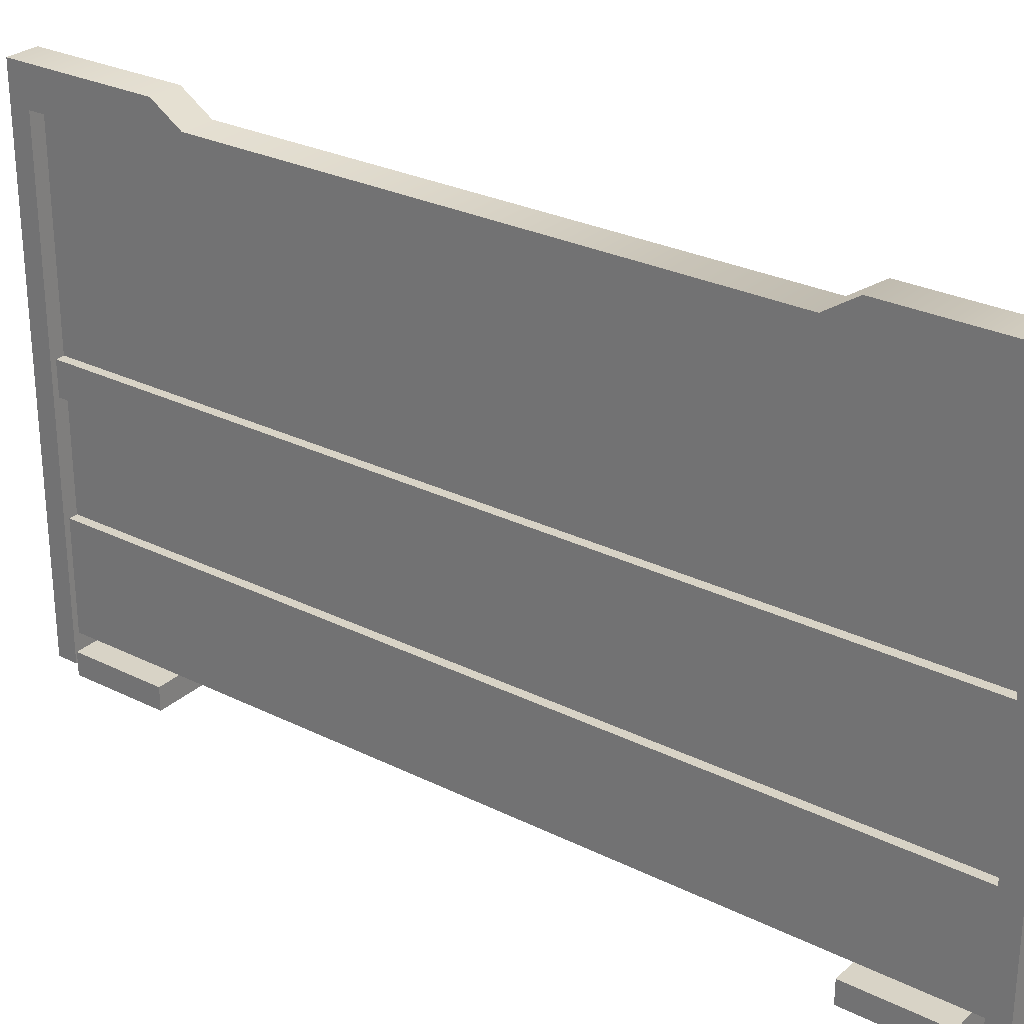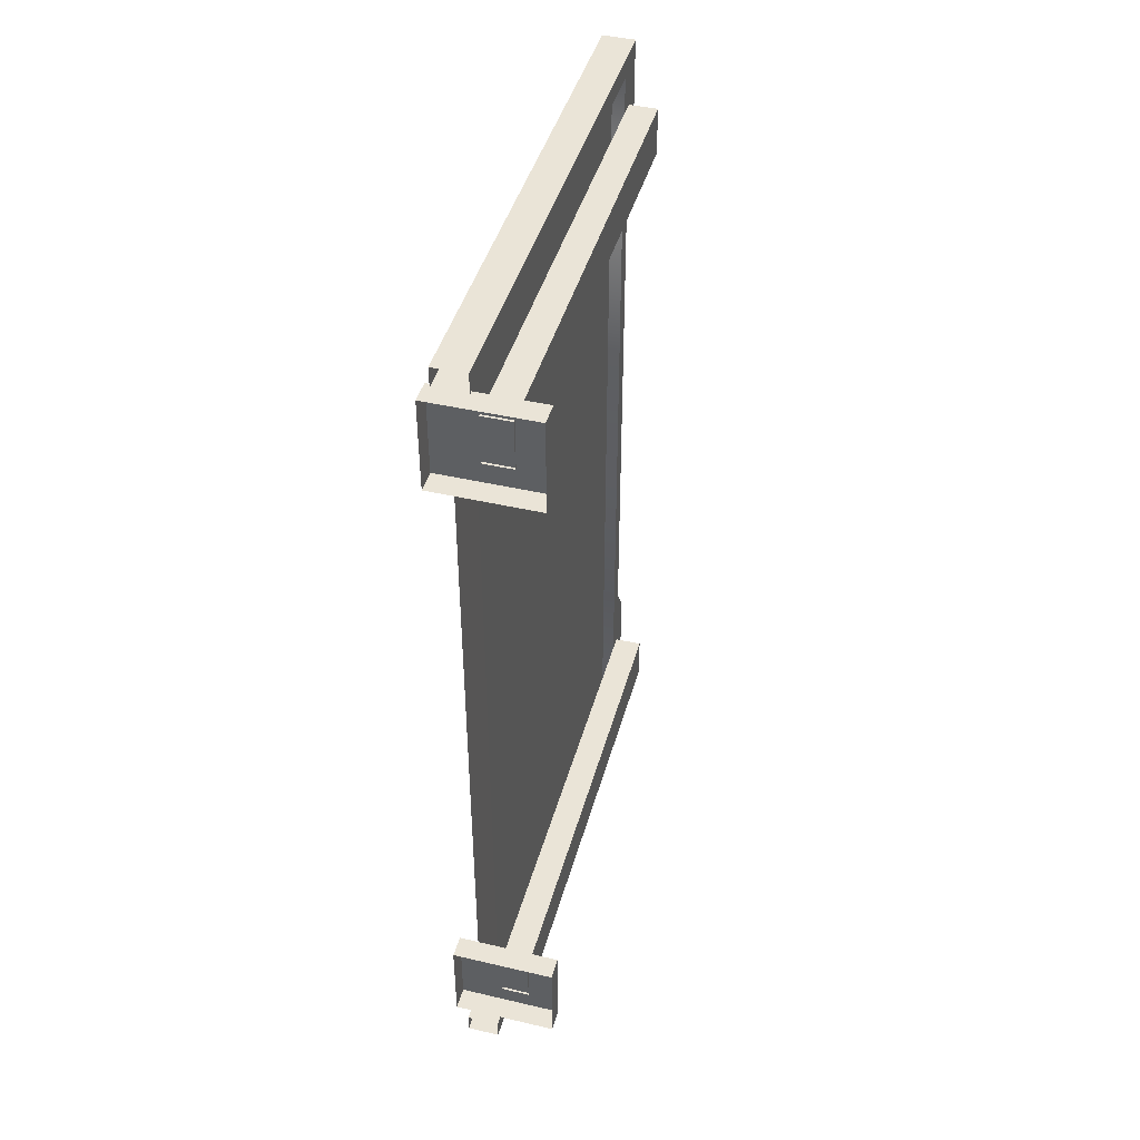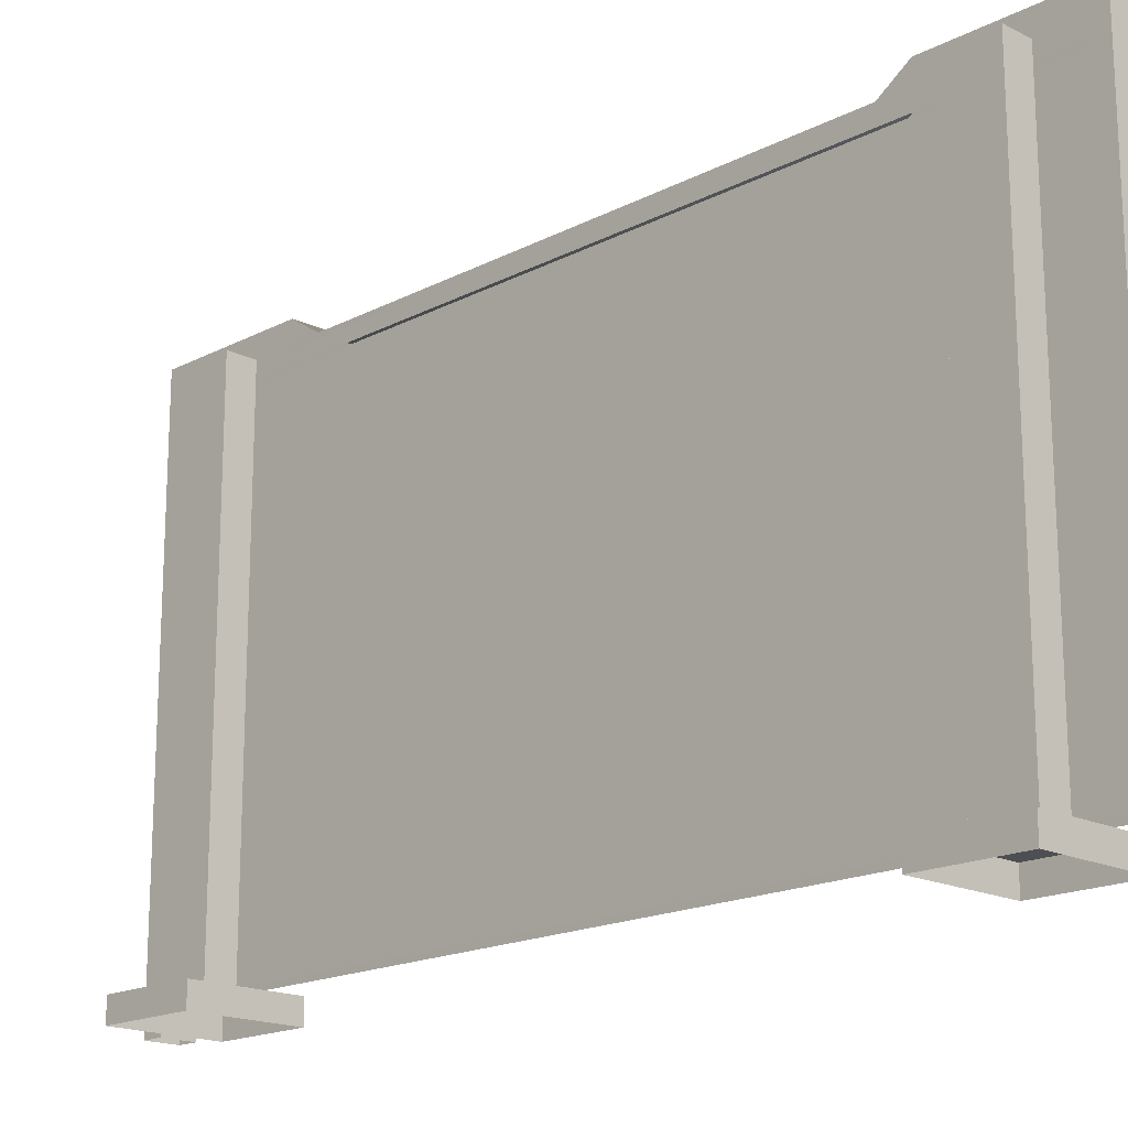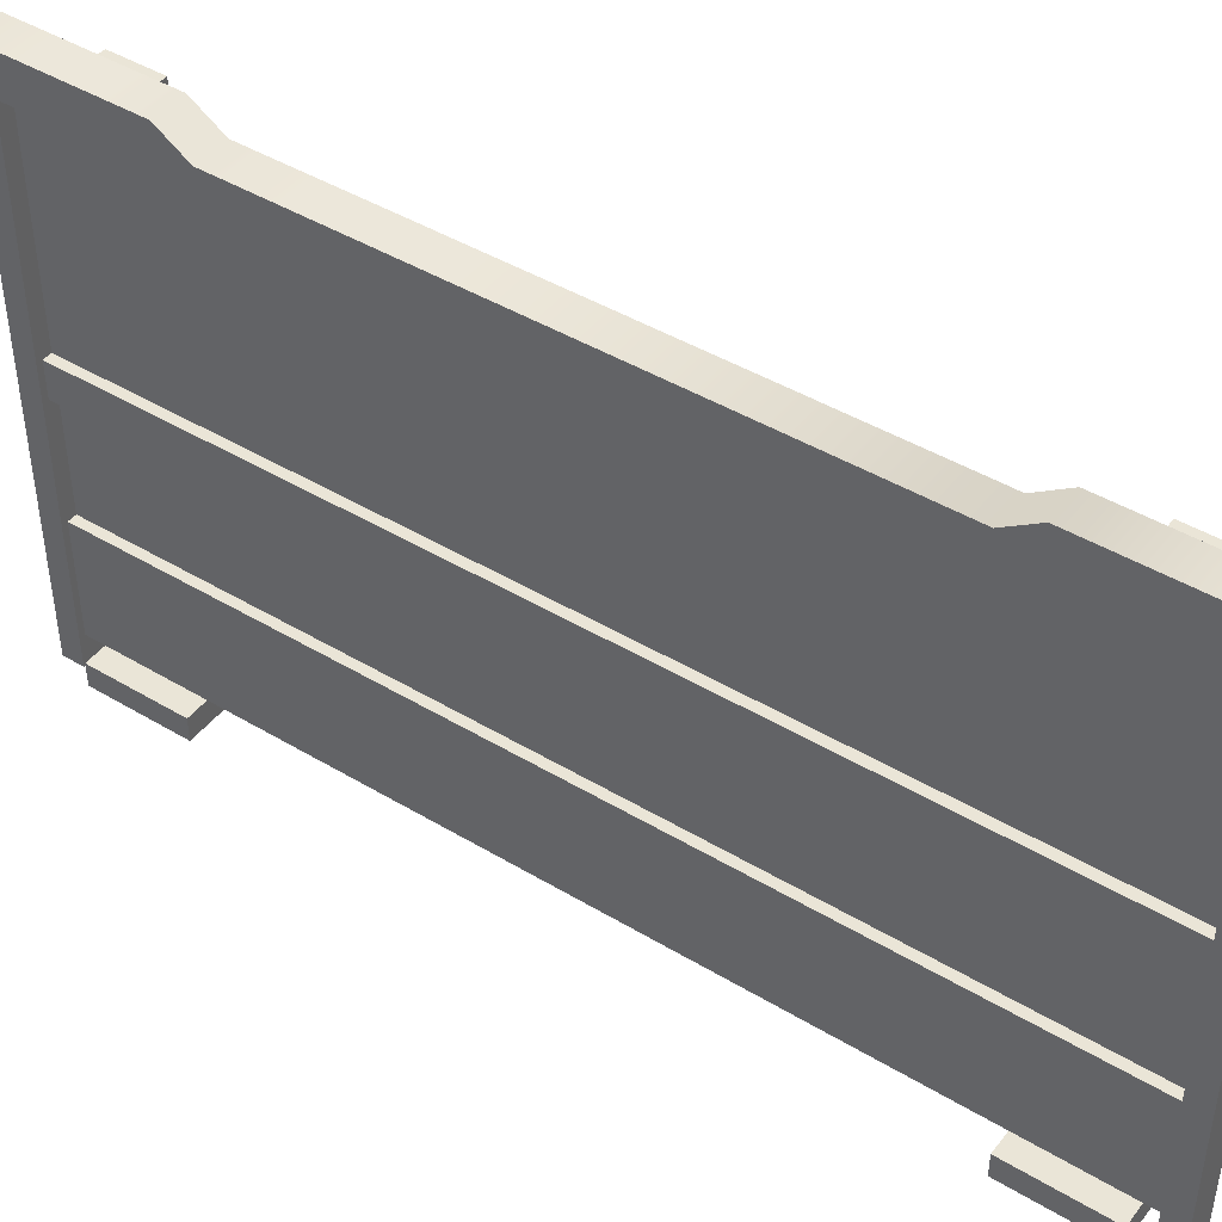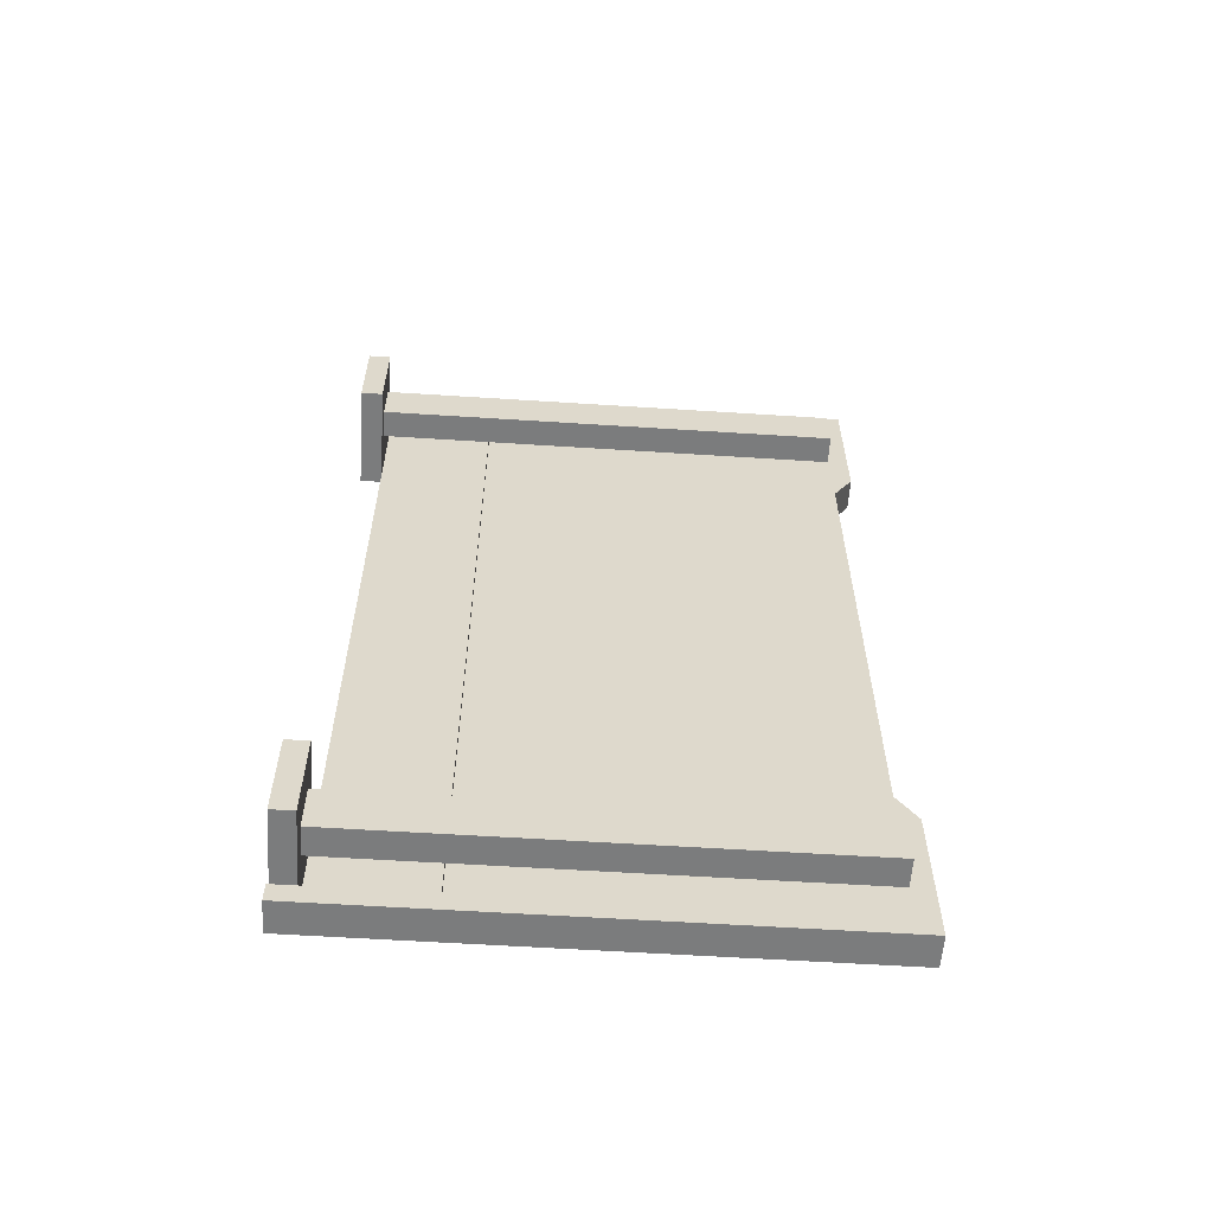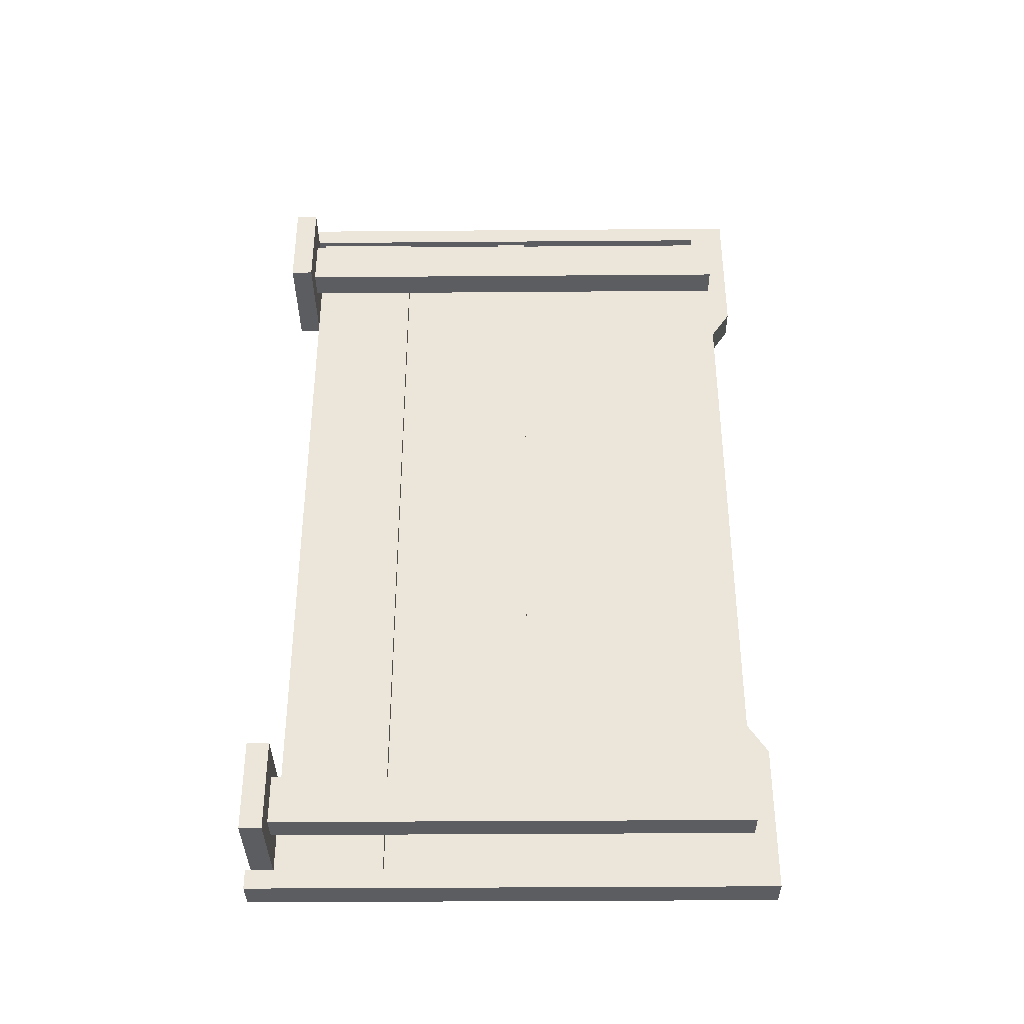
<metadata>
{"format":"obj","ext":"obj","renderer":"f3d","projection":"perspective","resolution":1024,"background":"white","views":[{"elev":27.9,"azim":-53.0,"up":"+Y"},{"elev":43.8,"azim":15.3,"up":"+Z"},{"elev":-17.6,"azim":135.6,"up":"+Y"},{"elev":44.3,"azim":-54.9,"up":"+Y"},{"elev":-58.7,"azim":86.2,"up":"+Z"},{"elev":-36.0,"azim":90.6,"up":"+Z"}]}
</metadata>
<code>
g fcbg_arkcity_001_barrier_02
v -0.08587 0.1595 -2.691
v -0.08586 0.1595 2.691
v -0.08586 0.8377 2.691
v -0.08587 0.8377 -2.691
v -0.08586 1.524 -2.691
v -0.08586 1.524 2.691
v -0.08586 1.735 2.691
v -0.08586 1.735 -2.691
v -0.08587 0.8377 -2.691
v -0.08586 0.8377 2.691
v -0.2159 0.8377 2.691
v -0.2159 0.8377 -2.691
v -0.08586 1.735 -2.691
v -0.08586 1.735 2.691
v -0.2159 1.735 2.691
v -0.2159 1.735 -2.691
v -0.2159 0.8377 -2.691
v -0.2159 0.8377 2.691
v -0.2159 0.1595 2.691
v -0.2159 0.1595 -2.691
v -0.2159 1.735 -2.691
v -0.2159 1.735 2.691
v -0.2159 1.524 2.691
v -0.2159 1.524 -2.691
v -0.3294 0.1294 2.586
v -0.3294 0.1294 2.002
v 0.3294 0.1294 2.002
v 0.3294 0.1294 2.586
v -0.3294 -0.0111 2.586
v -0.3294 -0.0111 2.002
v -0.3294 0.1294 2.002
v -0.3294 0.1294 2.586
v -0.3294 -0.0111 2.586
v -0.3294 0.1294 2.586
v 0.3294 0.1294 2.586
v 0.3294 -0.0111 2.586
v 0.3294 -0.0111 2.002
v 0.3294 -0.0111 2.586
v 0.3294 0.1294 2.586
v 0.3294 0.1294 2.002
v 0.3294 -0.0111 2.002
v 0.3294 0.1294 2.002
v -0.3294 0.1294 2.002
v -0.3294 -0.0111 2.002
v -0.04883 3.152 2.449
v -0.04883 3.152 2.139
v 0.1316 3.152 2.139
v 0.1316 3.152 2.449
v 0.1316 3.152 2.449
v 0.1316 0.1155 2.449
v -0.04883 0.1155 2.449
v -0.04883 3.152 2.449
v 0.1316 3.152 2.449
v 0.1316 3.152 2.139
v 0.1316 0.1155 2.139
v 0.1316 0.1155 2.449
v -0.04883 3.152 2.139
v -0.04883 0.1155 2.139
v 0.1316 0.1155 2.139
v 0.1316 3.152 2.139
v -0.3294 0.1294 -2.002
v -0.3294 0.1294 -2.586
v 0.3294 0.1294 -2.586
v 0.3294 0.1294 -2.002
v -0.3294 -0.0111 -2.002
v -0.3294 -0.0111 -2.586
v -0.3294 0.1294 -2.586
v -0.3294 0.1294 -2.002
v -0.3294 -0.0111 -2.002
v -0.3294 0.1294 -2.002
v 0.3294 0.1294 -2.002
v 0.3294 -0.0111 -2.002
v 0.3294 -0.0111 -2.586
v 0.3294 -0.0111 -2.002
v 0.3294 0.1294 -2.002
v 0.3294 0.1294 -2.586
v 0.3294 -0.0111 -2.586
v 0.3294 0.1294 -2.586
v -0.3294 0.1294 -2.586
v -0.3294 -0.0111 -2.586
v -0.04883 3.152 -2.139
v -0.04883 3.152 -2.449
v 0.1316 3.152 -2.449
v 0.1316 3.152 -2.139
v 0.1316 3.152 -2.139
v 0.1316 0.1155 -2.139
v -0.04883 0.1155 -2.139
v -0.04883 3.152 -2.139
v 0.1316 3.152 -2.139
v 0.1316 3.152 -2.449
v 0.1316 0.1155 -2.449
v 0.1316 0.1155 -2.139
v -0.04883 3.152 -2.449
v -0.04883 0.1155 -2.449
v 0.1316 0.1155 -2.449
v 0.1316 3.152 -2.449
v -0.2529 3.286 2.807
v -0.04883 3.286 1.877
v -0.04883 3.286 2.807
v -0.2529 3.286 1.877
v -0.04883 3.16 1.687
v -0.2529 3.16 1.687
v -0.2529 3.16 0.002744
v -0.04883 3.16 0.002744
v -0.04883 3.16 -1.687
v -0.2529 3.16 -1.687
v -0.2529 3.286 -1.877
v -0.04883 3.286 -1.877
v -0.2529 3.286 -2.807
v -0.04883 3.286 -2.807
v -0.04883 -0.01109 2.681
v -0.04883 3.05 2.681
v -0.2529 3.05 2.681
v -0.2529 -0.01109 2.681
v -0.04883 3.286 2.807
v -0.04883 -0.01109 2.807
v -0.2529 -0.01109 2.807
v -0.2529 3.286 2.807
v -0.2529 3.286 2.807
v -0.2529 3.05 2.681
v -0.2529 3.286 1.877
v -0.2529 3.16 1.687
v -0.2529 3.05 0.002744
v -0.2529 3.16 0.002744
v -0.2529 3.16 -1.687
v -0.2529 3.05 -2.681
v -0.2529 3.286 -1.877
v -0.2529 3.286 -2.807
v -0.2529 3.05 2.681
v -0.2529 3.286 2.807
v -0.2529 -0.01109 2.807
v -0.2529 -0.01109 2.681
v -0.04883 3.05 2.681
v -0.04883 -0.01109 2.681
v -0.04883 -0.01109 2.807
v -0.04883 3.286 2.807
v -0.04883 3.286 1.877
v -0.04883 3.16 1.687
v -0.04883 3.05 0.002744
v -0.04883 3.16 0.002744
v -0.04883 3.16 -1.687
v -0.04883 3.05 -2.681
v -0.04883 3.286 -1.877
v -0.04883 3.286 -2.807
v -0.04883 -0.01109 -2.807
v -0.04883 -0.01109 -2.681
v -0.04883 -0.01109 -2.681
v -0.2529 -0.0111 -2.681
v -0.2529 3.05 -2.681
v -0.04883 3.05 -2.681
v -0.04883 3.286 -2.807
v -0.2529 3.286 -2.807
v -0.2529 -0.0111 -2.807
v -0.04883 -0.01109 -2.807
v -0.2529 3.05 -2.681
v -0.2529 -0.0111 -2.681
v -0.2529 -0.0111 -2.807
v -0.2529 3.286 -2.807
v -0.1377 0.8312 -2.691
v -0.1377 0.8312 2.691
v -0.1377 3.089 2.691
v -0.1377 3.089 -2.691
v -0.1604 3.089 -2.691
v -0.1604 3.089 2.691
v -0.1604 0.8312 2.691
v -0.1604 0.8312 -2.691
g fcbg_arkcity_001_barrier_02_0
f 3 2 1
f 4 3 1
f 7 6 5
f 8 7 5
f 11 10 9
f 12 11 9
f 15 14 13
f 16 15 13
f 19 18 17
f 20 19 17
f 23 22 21
f 24 23 21
f 27 26 25
f 28 27 25
f 31 30 29
f 32 31 29
f 35 34 33
f 36 35 33
f 39 38 37
f 40 39 37
f 43 42 41
f 44 43 41
f 47 46 45
f 48 47 45
f 51 50 49
f 52 51 49
f 55 54 53
f 56 55 53
f 59 58 57
f 60 59 57
f 63 62 61
f 64 63 61
f 67 66 65
f 68 67 65
f 71 70 69
f 72 71 69
f 75 74 73
f 76 75 73
f 79 78 77
f 80 79 77
f 83 82 81
f 84 83 81
f 87 86 85
f 88 87 85
f 91 90 89
f 92 91 89
f 95 94 93
f 96 95 93
f 99 98 97
f 98 100 97
f 98 101 100
f 101 102 100
f 103 102 101
f 104 103 101
f 103 104 105
f 106 103 105
f 106 105 107
f 105 108 107
f 107 108 109
f 108 110 109
f 113 112 111
f 114 113 111
f 117 116 115
f 118 117 115
f 121 120 119
f 122 120 121
f 123 120 122
f 124 123 122
f 123 124 125
f 126 123 125
f 126 125 127
f 126 127 128
f 131 130 129
f 132 131 129
f 135 134 133
f 136 135 133
f 136 133 137
f 137 133 138
f 133 139 138
f 139 140 138
f 140 139 141
f 139 142 141
f 142 143 141
f 142 144 143
f 145 144 142
f 146 145 142
f 149 148 147
f 150 149 147
f 153 152 151
f 154 153 151
f 157 156 155
f 158 157 155
g fcbg_arkcity_001_barrier_02_1
f 161 160 159
f 162 161 159
f 165 164 163
f 166 165 163

</code>
